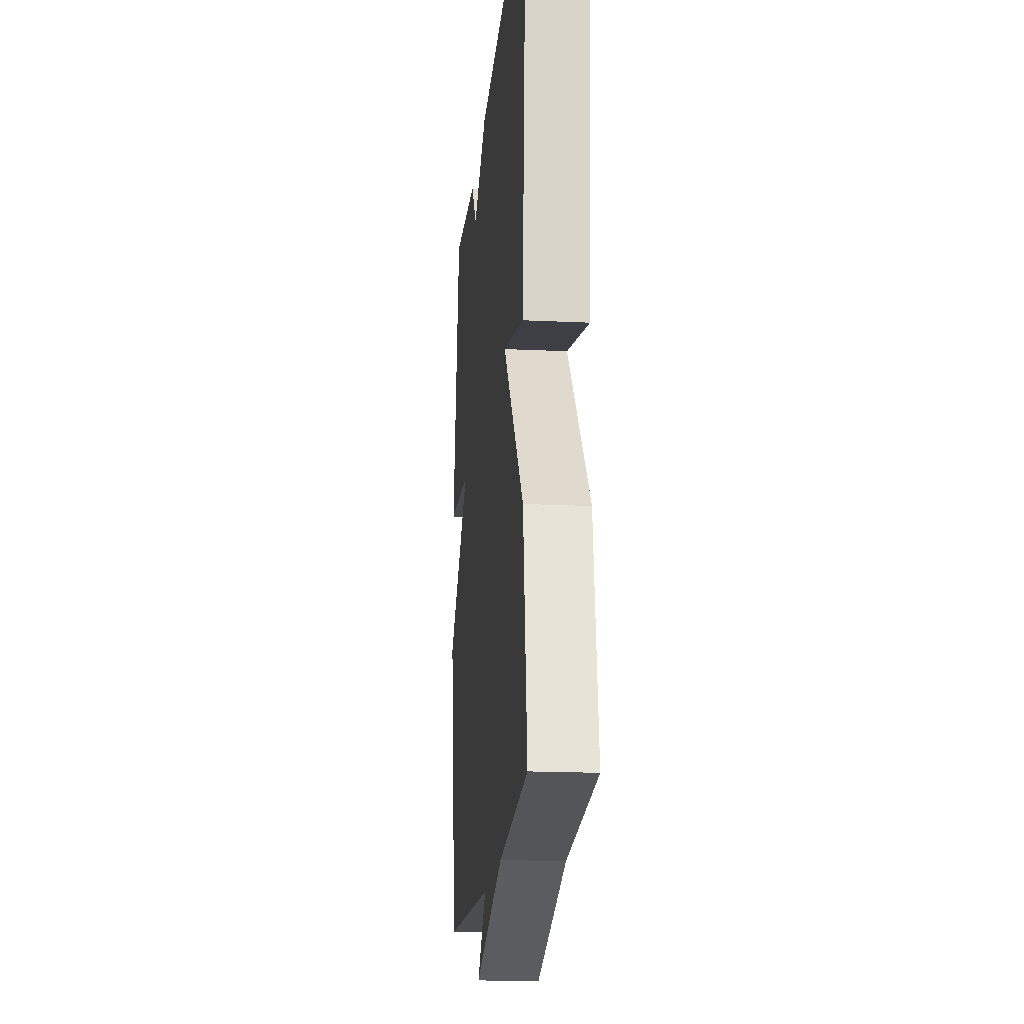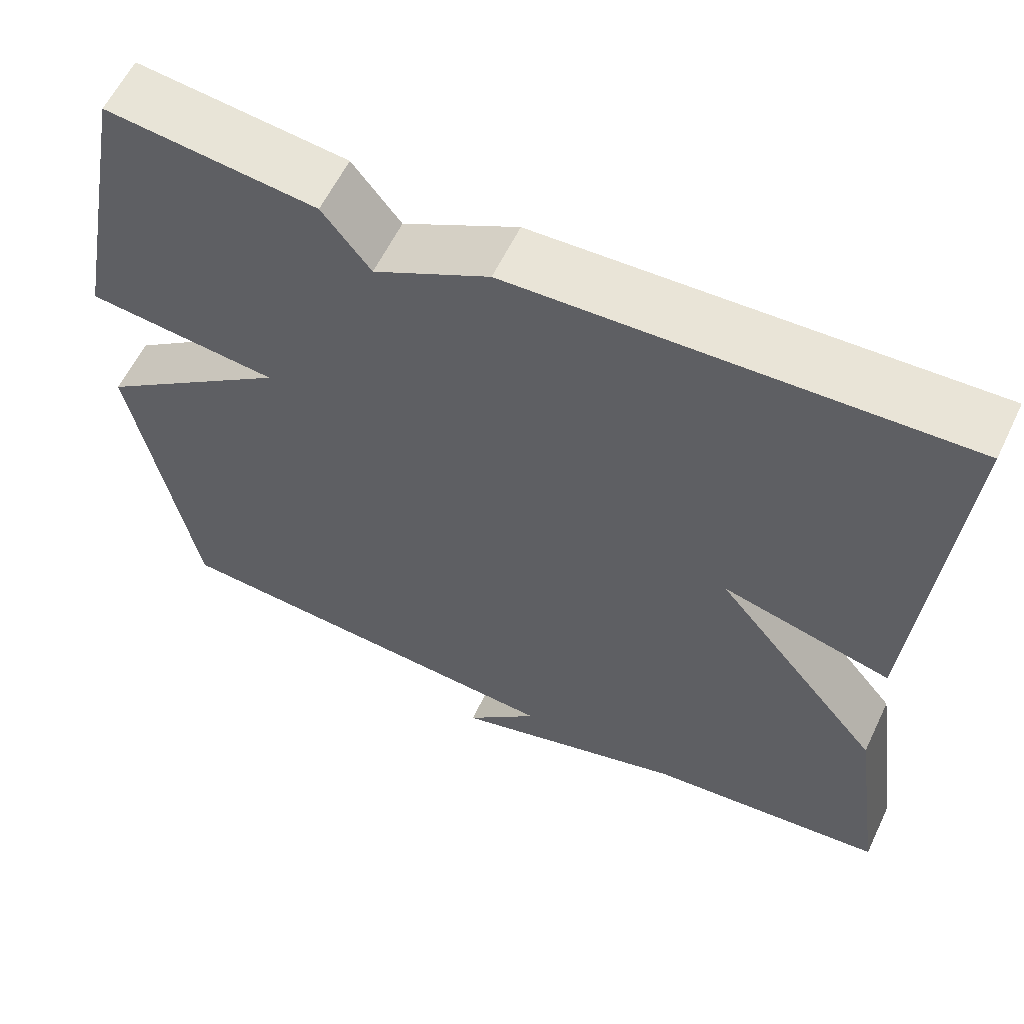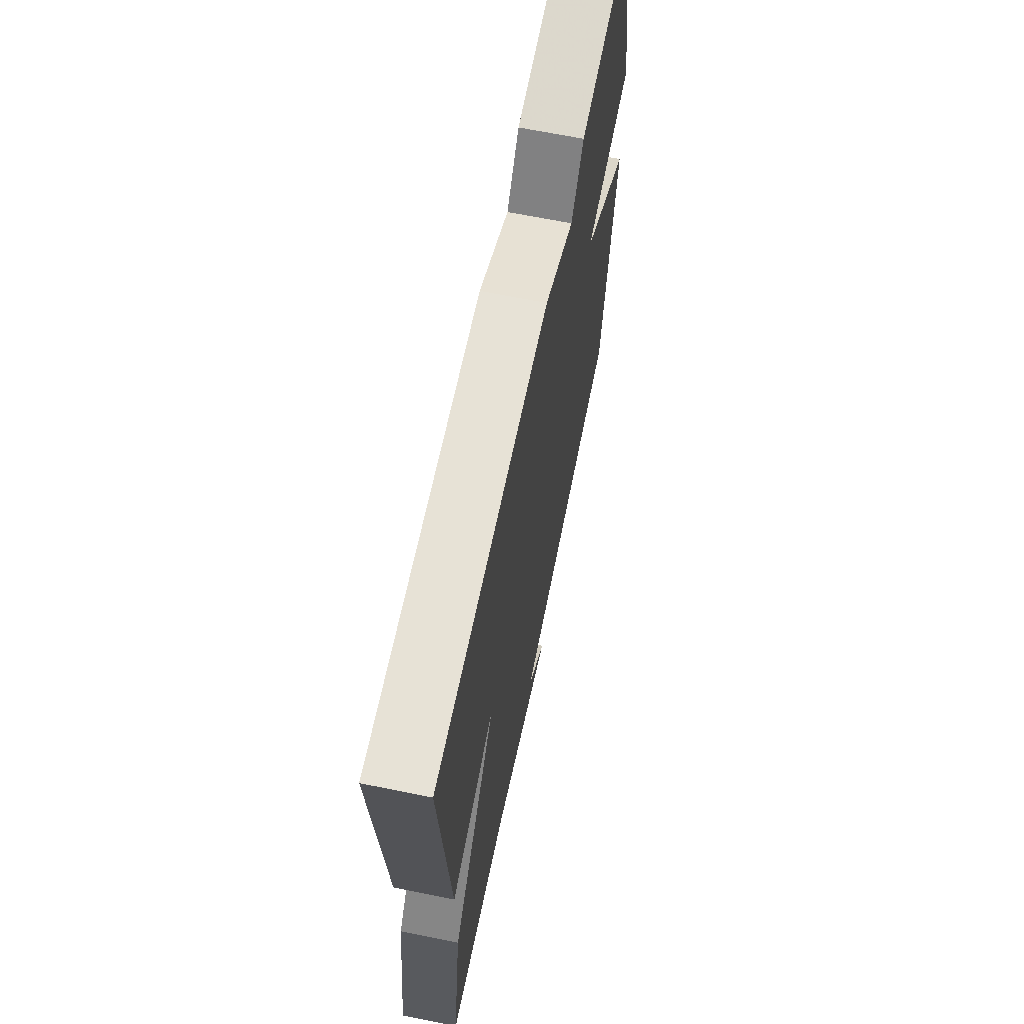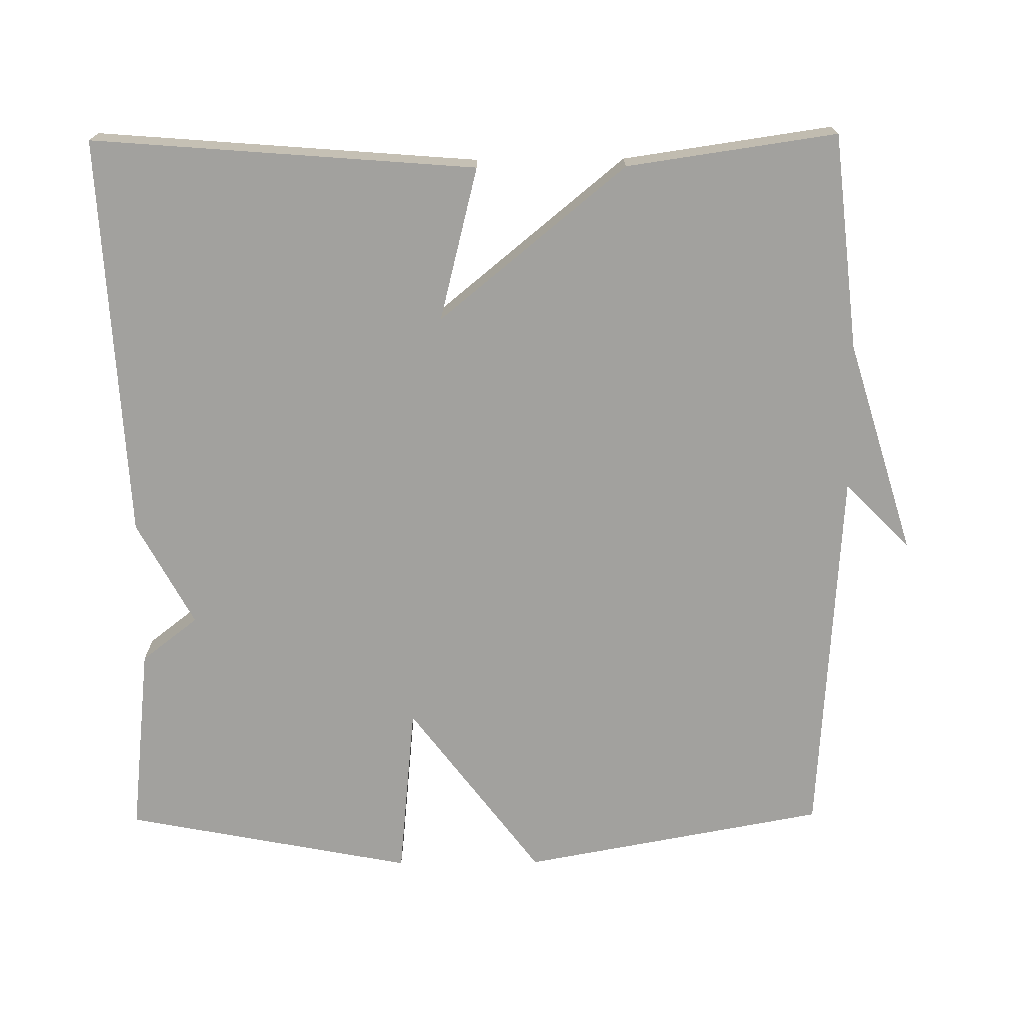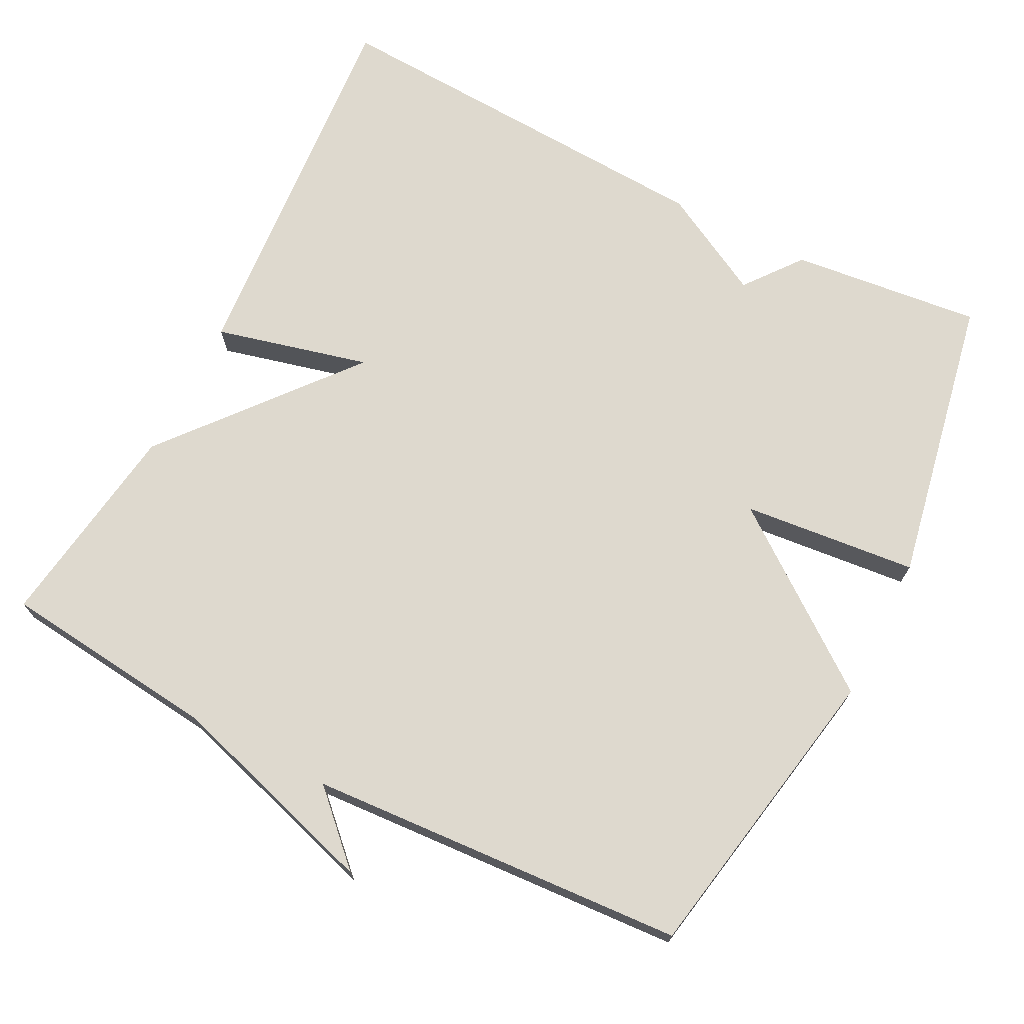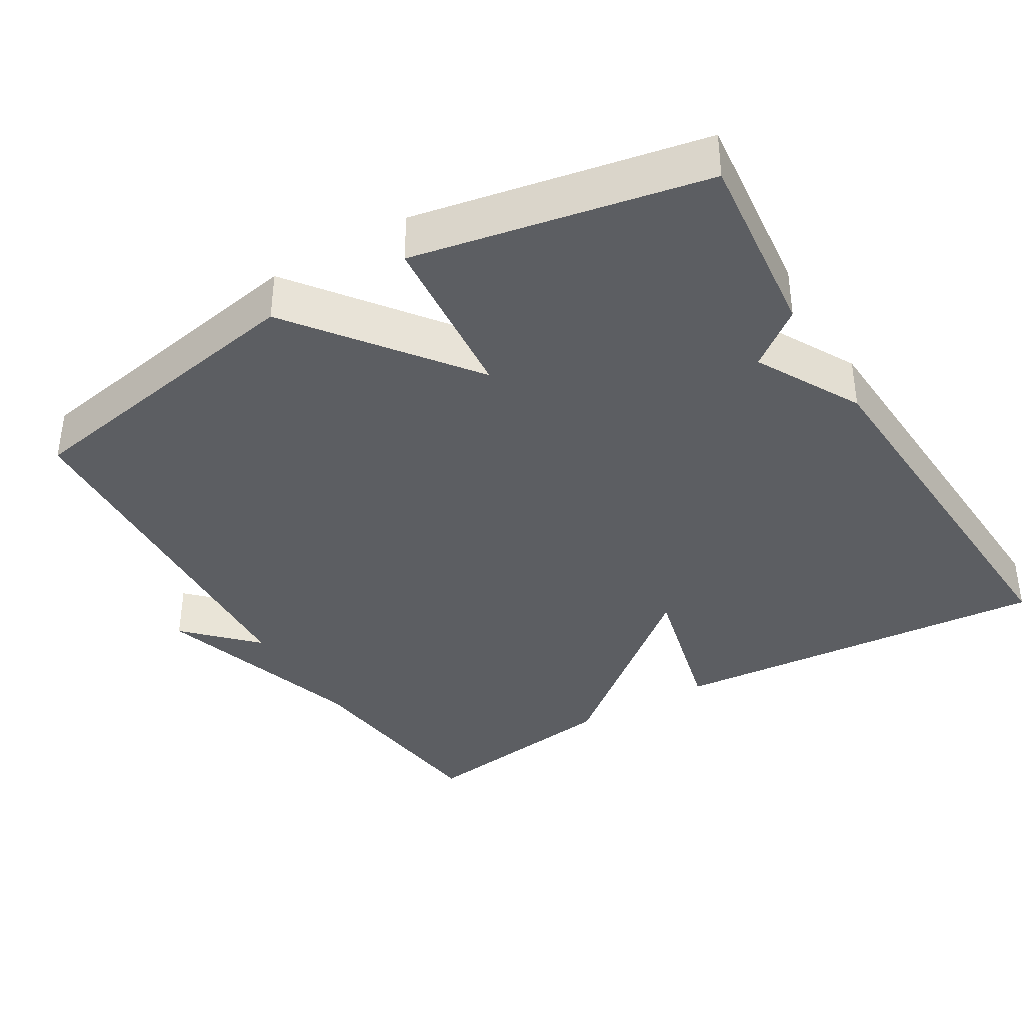
<metadata>
{"format":"obj","ext":"obj","renderer":"f3d","projection":"perspective","resolution":1024,"background":"white","views":[{"elev":-18.4,"azim":84.7,"up":"+Z"},{"elev":60.0,"azim":25.6,"up":"+Z"},{"elev":66.3,"azim":101.5,"up":"+Z"},{"elev":-72.1,"azim":90.5,"up":"+Y"},{"elev":71.4,"azim":-152.9,"up":"+Y"},{"elev":-37.6,"azim":-59.1,"up":"+Y"}]}
</metadata>
<code>
v -0.5 0.07 -0.5
v -0.575 0.07 -0.09
v -0.34 0.07 0.087
v -0.575 0.07 0.11
v -0.5 0.07 0.5
v -0.244 0.07 0.472
v -0.185 0.07 0.396
v -0.044 0.07 0.472
v 0.5 0.07 0.5
v 0.459 0.07 -0.017
v 0.252 0.07 0.035
v 0.459 0.07 -0.217
v 0.5 0.07 -0.5
v 0.208 0.07 -0.532
v -0.082 0.07 -0.62
v 0.008 0.07 -0.532
v -0.5 0 -0.5
v -0.575 0 -0.09
v -0.34 0 0.087
v -0.575 0 0.11
v -0.5 0 0.5
v -0.244 0 0.472
v -0.185 0 0.396
v -0.044 0 0.472
v 0.5 0 0.5
v 0.459 0 -0.017
v 0.252 0 0.035
v 0.459 0 -0.217
v 0.5 0 -0.5
v 0.208 0 -0.532
v -0.082 0 -0.62
v 0.008 0 -0.532
f 14 15 16
f 1 2 3
f 16 1 3
f 14 16 3
f 13 14 3
f 12 13 3
f 11 12 3
f 9 10 11
f 8 9 11
f 7 8 11
f 3 4 5
f 11 3 5
f 7 11 5
f 5 6 7
f 32 31 30
f 19 18 17
f 19 17 32
f 19 32 30
f 19 30 29
f 19 29 28
f 19 28 27
f 27 26 25
f 27 25 24
f 27 24 23
f 21 20 19
f 21 19 27
f 21 27 23
f 23 22 21
f 1 17 18 2
f 2 18 19 3
f 3 19 20 4
f 4 20 21 5
f 5 21 22 6
f 6 22 23 7
f 7 23 24 8
f 8 24 25 9
f 9 25 26 10
f 10 26 27 11
f 11 27 28 12
f 12 28 29 13
f 13 29 30 14
f 14 30 31 15
f 15 31 32 16
f 16 32 17 1

</code>
